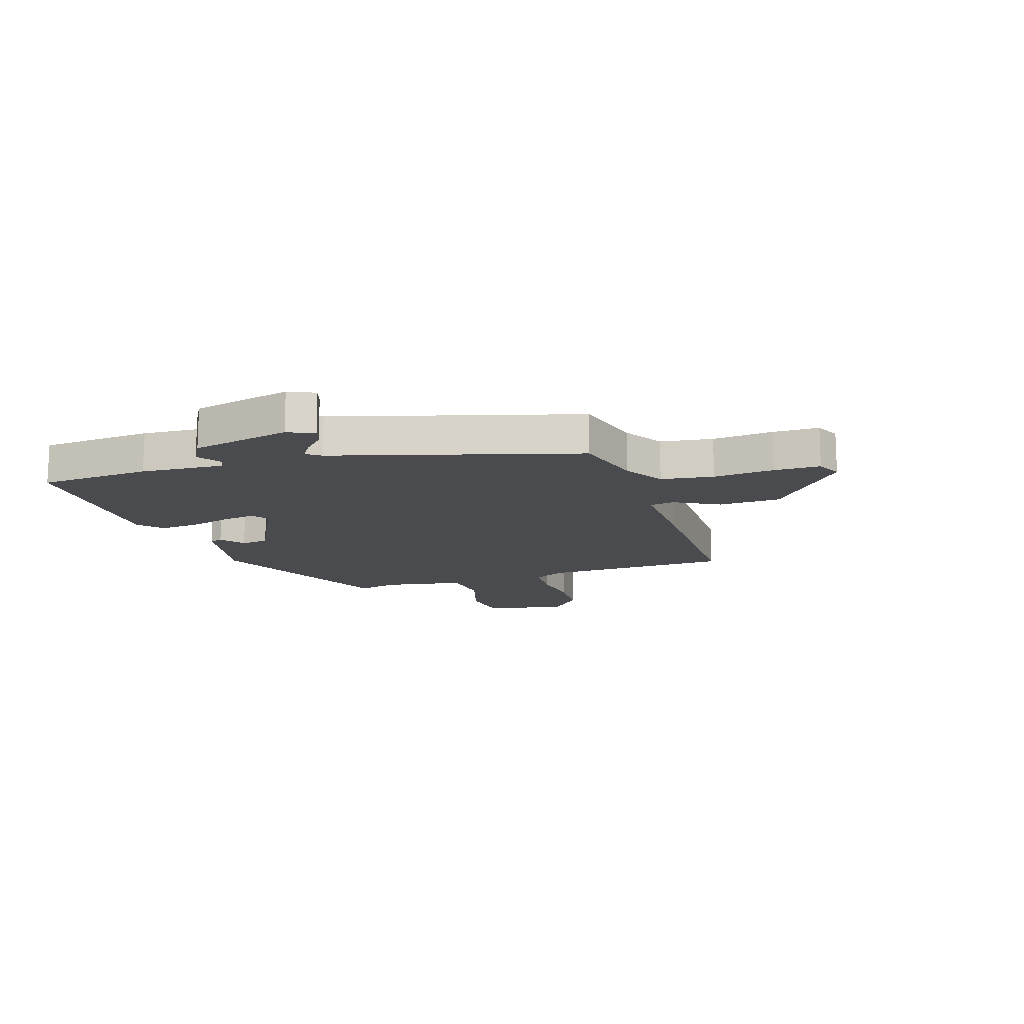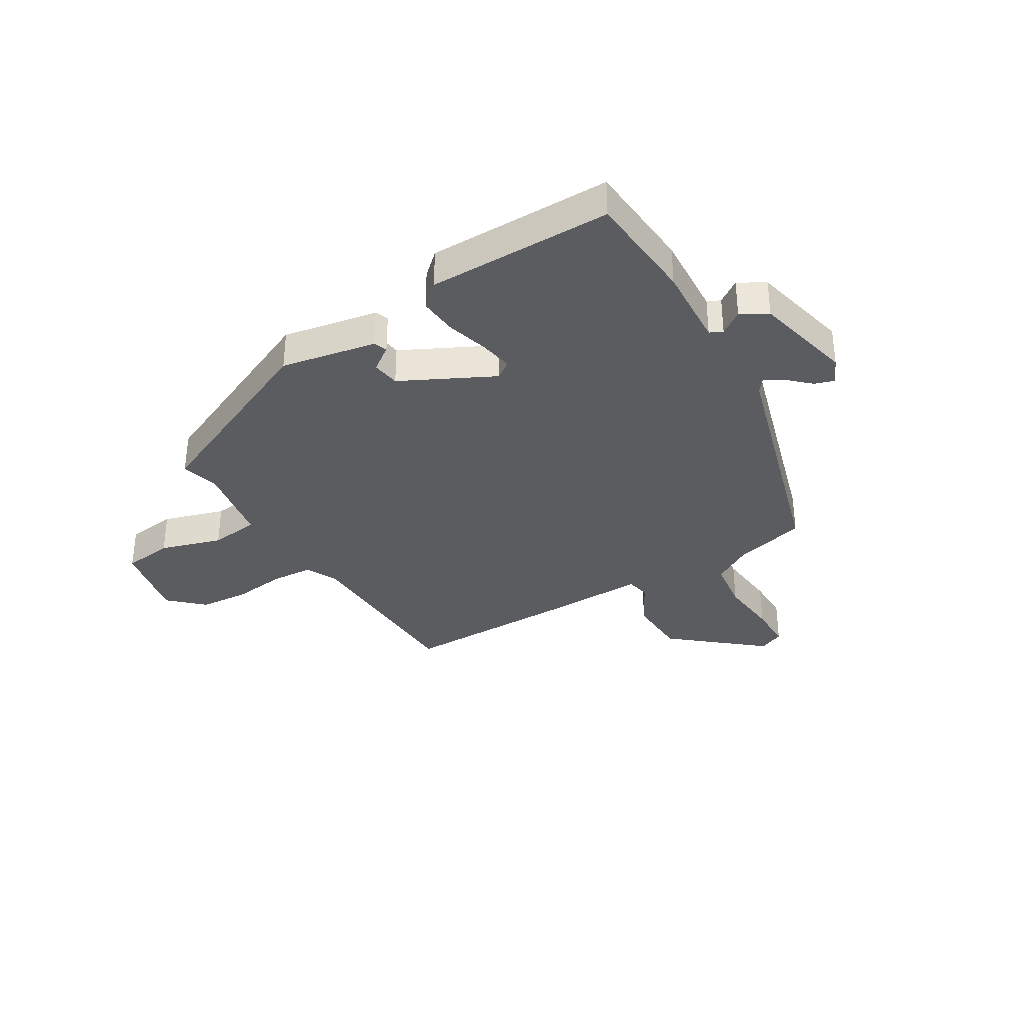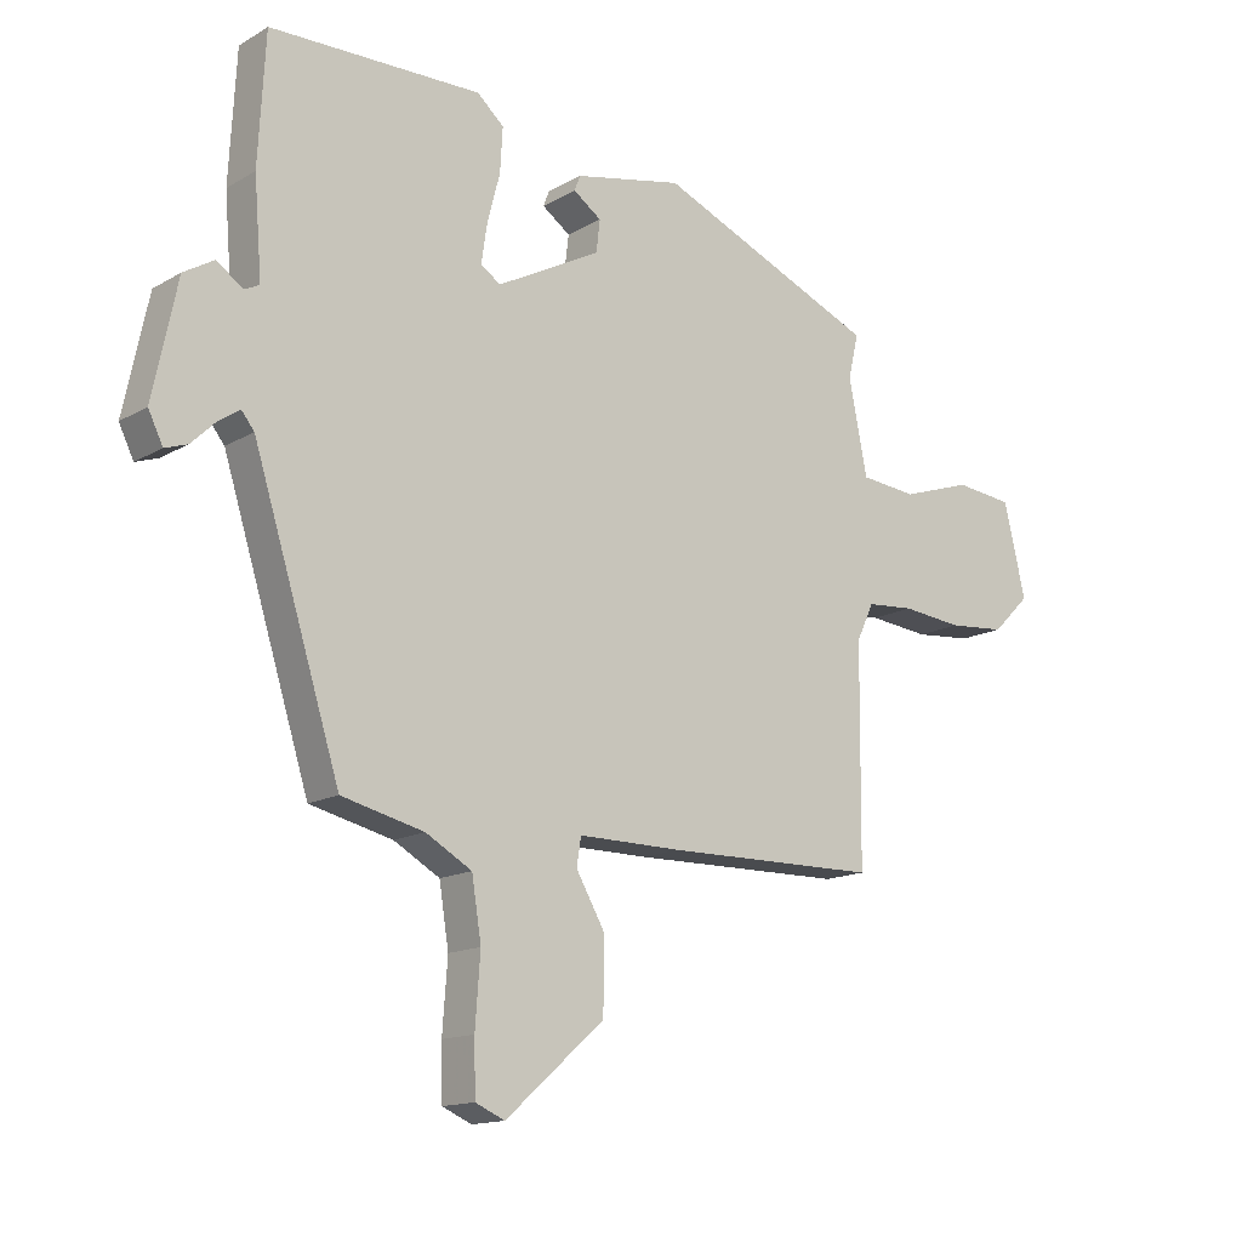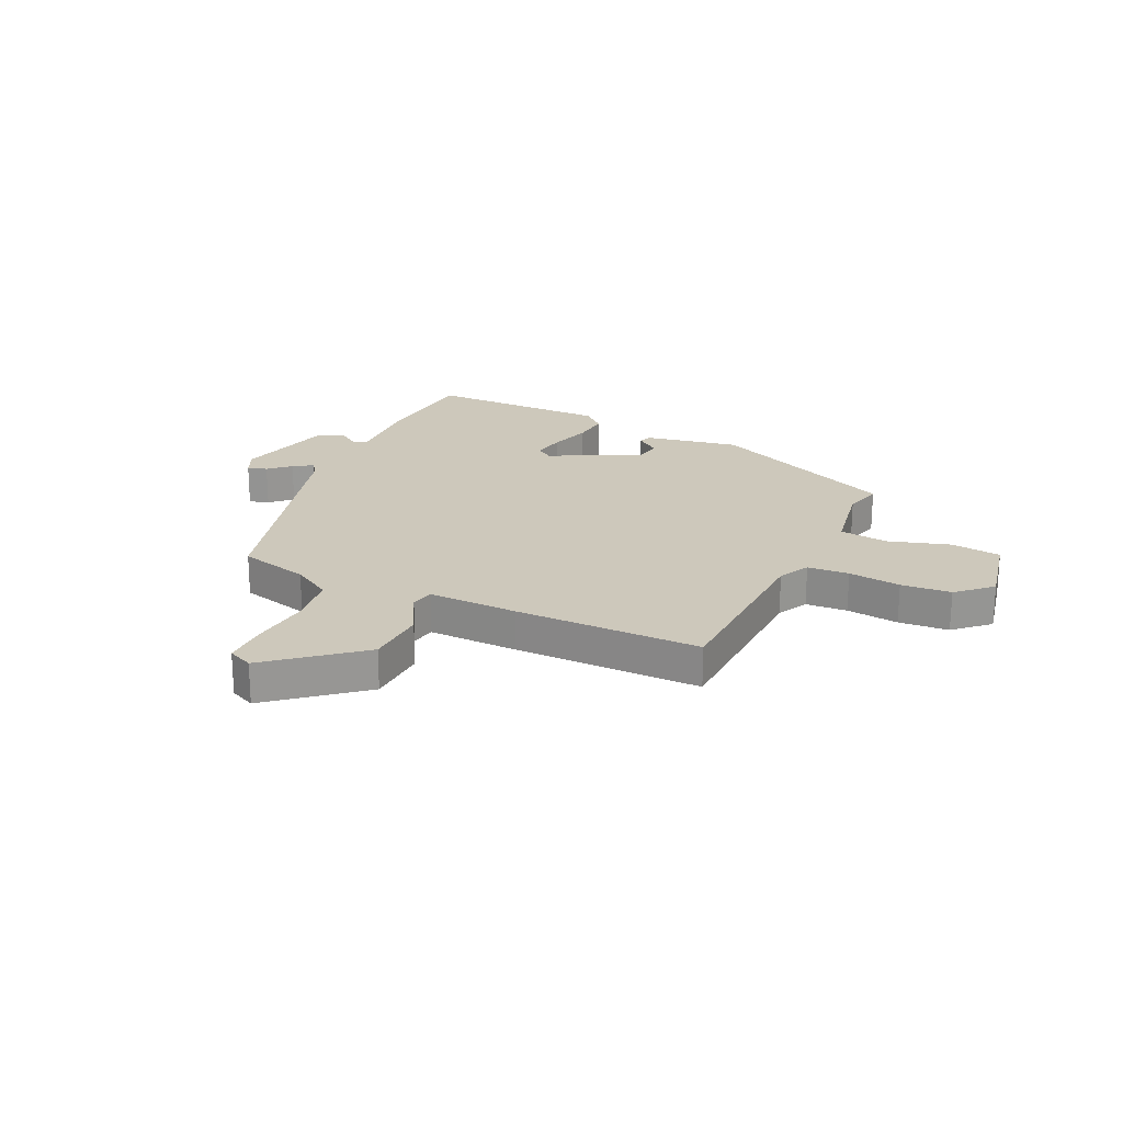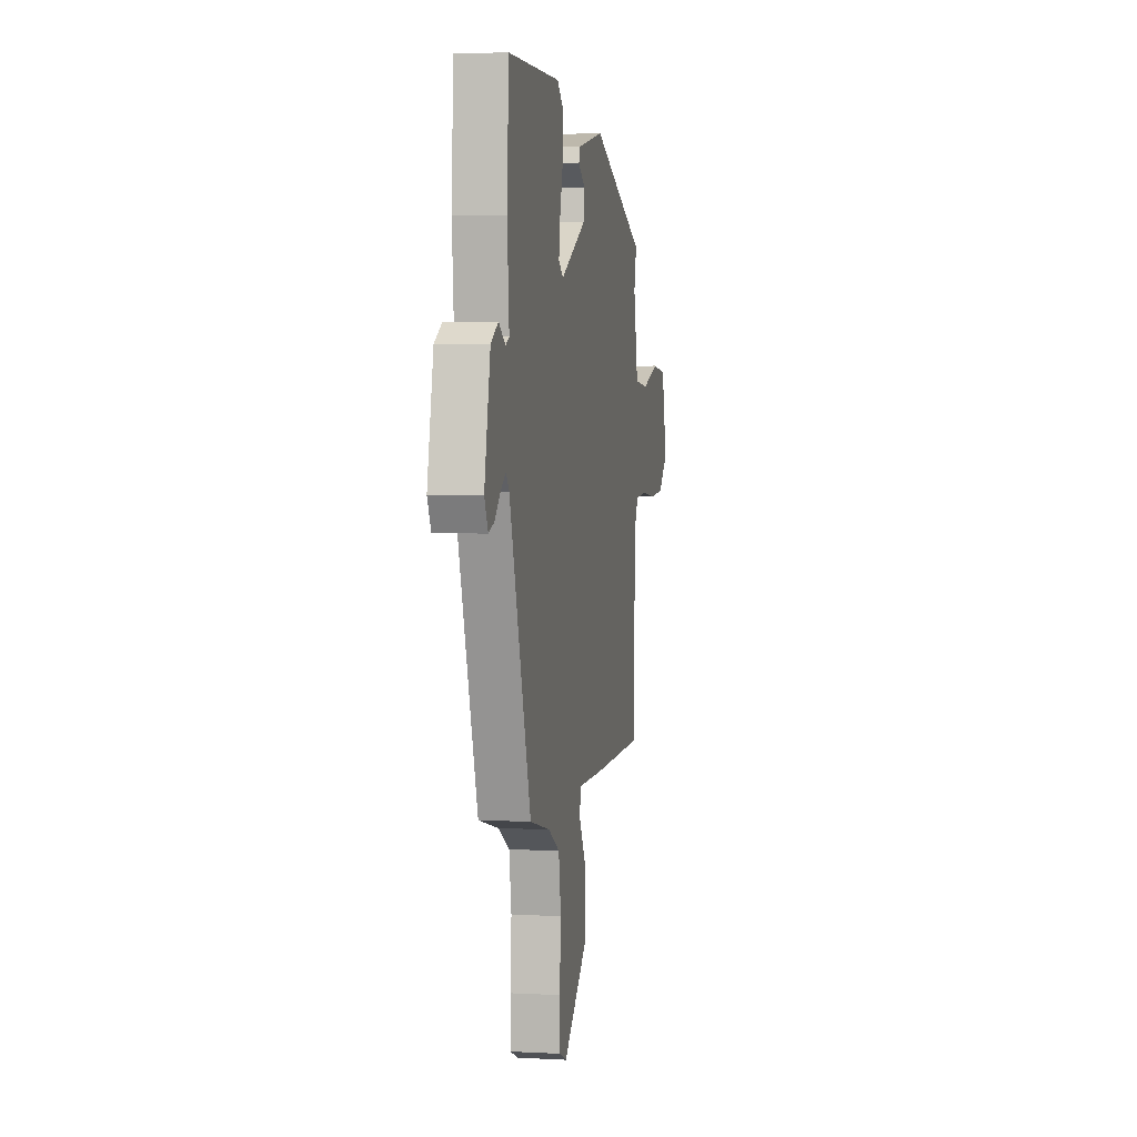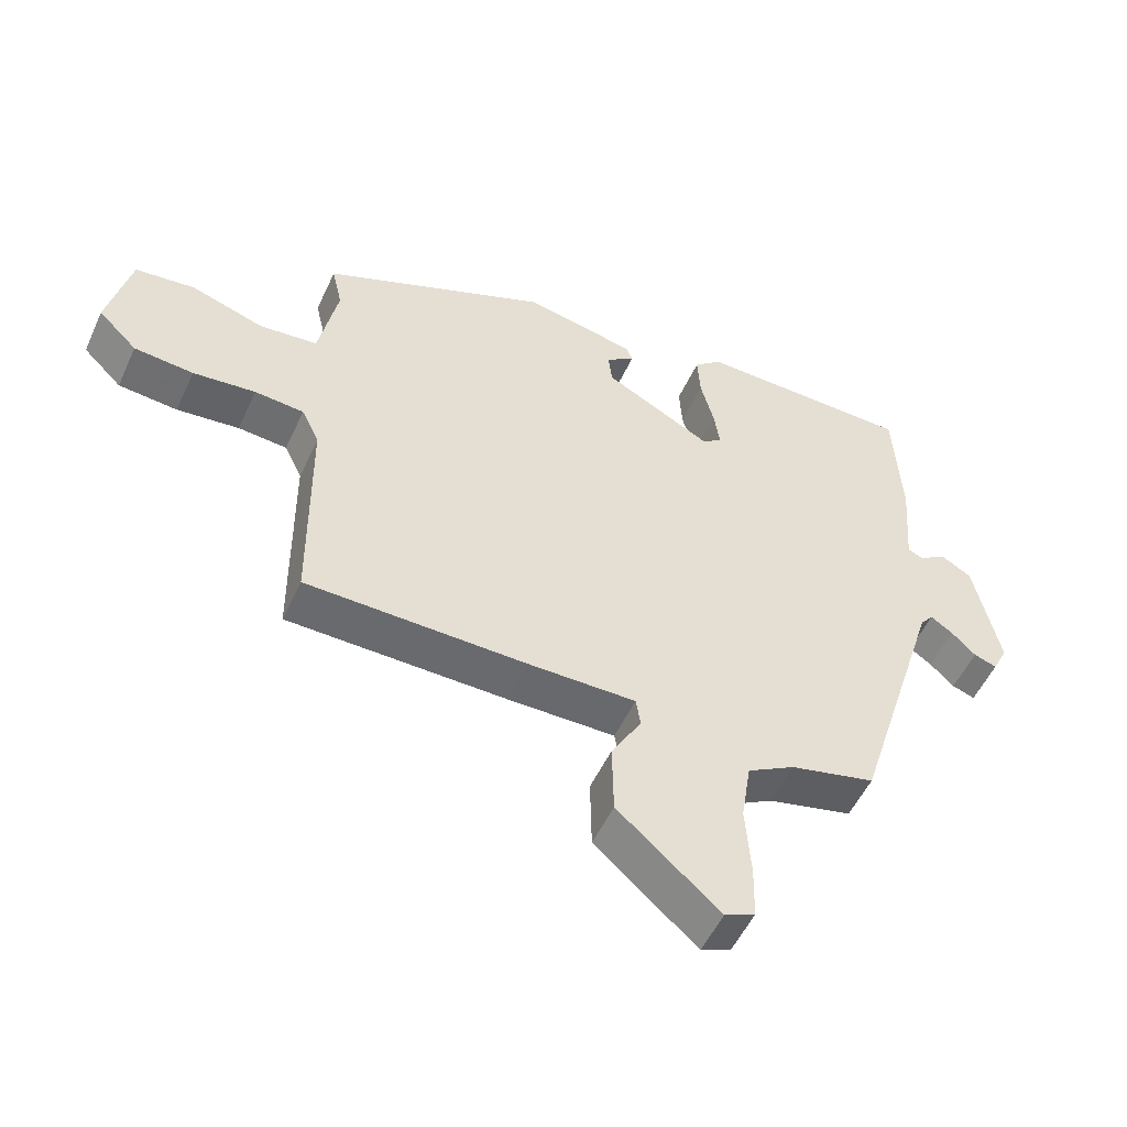
<metadata>
{"format":"obj","ext":"obj","renderer":"f3d","projection":"perspective","resolution":1024,"background":"white","views":[{"elev":-14.3,"azim":109.1,"up":"+Y"},{"elev":-34.3,"azim":32.2,"up":"+Y"},{"elev":-14.5,"azim":141.1,"up":"+Z"},{"elev":22.0,"azim":-153.6,"up":"+Y"},{"elev":3.6,"azim":100.3,"up":"+Z"},{"elev":-52.9,"azim":-24.4,"up":"+Z"}]}
</metadata>
<code>
v -0.513 0.07 0.335
v -0.166 0.07 0.483
v 0.004 0.07 0.448
v 0.013 0.07 0.424
v -0.031 0.07 0.393
v -0.025 0.07 0.343
v 0.138 0.07 0.257
v 0.169 0.07 0.278
v 0.16 0.07 0.338
v 0.14 0.07 0.415
v 0.136 0.07 0.484
v 0.178 0.07 0.521
v 0.508 0.07 0.516
v 0.519 0.07 0.316
v 0.507 0.07 0.167
v 0.53 0.07 0.156
v 0.572 0.07 0.184
v 0.619 0.07 0.156
v 0.657 0.07 -0.024
v 0.634 0.07 -0.071
v 0.599 0.07 -0.059
v 0.562 0.07 -0.023
v 0.528 0.07 0
v 0.508 0.07 -0.025
v 0.372 0.07 -0.46
v 0.243 0.07 -0.491
v 0.171 0.07 -0.532
v 0.156 0.07 -0.626
v 0.164 0.07 -0.735
v 0.162 0.07 -0.818
v 0.116 0.07 -0.838
v -0.039 0.07 -0.702
v -0.041 0.07 -0.591
v 0.005 0.07 -0.511
v -0.002 0.07 -0.467
v -0.165 0.07 -0.468
v -0.501 0.07 -0.463
v -0.504 0.07 -0.127
v -0.531 0.07 -0.07
v -0.606 0.07 -0.064
v -0.701 0.07 -0.074
v -0.791 0.07 -0.066
v -0.85 0.07 -0.008
v -0.816 0.07 0.137
v -0.725 0.07 0.147
v -0.615 0.07 0.111
v -0.526 0.07 0.12
v -0.497 0.07 0.265
v -0.513 0 0.335
v -0.166 0 0.483
v 0.004 0 0.448
v 0.013 0 0.424
v -0.031 0 0.393
v -0.025 0 0.343
v 0.138 0 0.257
v 0.169 0 0.278
v 0.16 0 0.338
v 0.14 0 0.415
v 0.136 0 0.484
v 0.178 0 0.521
v 0.508 0 0.516
v 0.519 0 0.316
v 0.507 0 0.167
v 0.53 0 0.156
v 0.572 0 0.184
v 0.619 0 0.156
v 0.657 0 -0.024
v 0.634 0 -0.071
v 0.599 0 -0.059
v 0.562 0 -0.023
v 0.528 0 0
v 0.508 0 -0.025
v 0.372 0 -0.46
v 0.243 0 -0.491
v 0.171 0 -0.532
v 0.156 0 -0.626
v 0.164 0 -0.735
v 0.162 0 -0.818
v 0.116 0 -0.838
v -0.039 0 -0.702
v -0.041 0 -0.591
v 0.005 0 -0.511
v -0.002 0 -0.467
v -0.165 0 -0.468
v -0.501 0 -0.463
v -0.504 0 -0.127
v -0.531 0 -0.07
v -0.606 0 -0.064
v -0.701 0 -0.074
v -0.791 0 -0.066
v -0.85 0 -0.008
v -0.816 0 0.137
v -0.725 0 0.147
v -0.615 0 0.111
v -0.526 0 0.12
v -0.497 0 0.265
f 44 45 46
f 43 44 46
f 42 43 46
f 41 42 46
f 40 41 46
f 39 40 46 47
f 38 39 47 48
f 37 38 48
f 36 37 48
f 35 36 48
f 32 33 34
f 31 32 34
f 30 31 34
f 29 30 34
f 28 29 34
f 27 28 34 35
f 48 1 2
f 35 48 2
f 27 35 2
f 26 27 2
f 20 21 22
f 19 20 22
f 18 19 22
f 17 18 22
f 16 17 22
f 15 16 22 23
f 13 14 15
f 12 13 15
f 11 12 15
f 10 11 15
f 9 10 15
f 15 23 24
f 9 15 24
f 8 9 24
f 2 3 4 5
f 2 5 6
f 26 2 6
f 24 25 26
f 8 24 26
f 7 8 26
f 6 7 26
f 94 93 92
f 94 92 91
f 94 91 90
f 94 90 89
f 94 89 88
f 95 94 88 87
f 96 95 87 86
f 96 86 85
f 96 85 84
f 96 84 83
f 82 81 80
f 82 80 79
f 82 79 78
f 82 78 77
f 82 77 76
f 83 82 76 75
f 50 49 96
f 50 96 83
f 50 83 75
f 50 75 74
f 70 69 68
f 70 68 67
f 70 67 66
f 70 66 65
f 70 65 64
f 71 70 64 63
f 63 62 61
f 63 61 60
f 63 60 59
f 63 59 58
f 63 58 57
f 72 71 63
f 72 63 57
f 72 57 56
f 53 52 51 50
f 54 53 50
f 54 50 74
f 74 73 72
f 74 72 56
f 74 56 55
f 74 55 54
f 1 49 50 2
f 2 50 51 3
f 3 51 52 4
f 4 52 53 5
f 5 53 54 6
f 6 54 55 7
f 7 55 56 8
f 8 56 57 9
f 9 57 58 10
f 10 58 59 11
f 11 59 60 12
f 12 60 61 13
f 13 61 62 14
f 14 62 63 15
f 15 63 64 16
f 16 64 65 17
f 17 65 66 18
f 18 66 67 19
f 19 67 68 20
f 20 68 69 21
f 21 69 70 22
f 22 70 71 23
f 23 71 72 24
f 24 72 73 25
f 25 73 74 26
f 26 74 75 27
f 27 75 76 28
f 28 76 77 29
f 29 77 78 30
f 30 78 79 31
f 31 79 80 32
f 32 80 81 33
f 33 81 82 34
f 34 82 83 35
f 35 83 84 36
f 36 84 85 37
f 37 85 86 38
f 38 86 87 39
f 39 87 88 40
f 40 88 89 41
f 41 89 90 42
f 42 90 91 43
f 43 91 92 44
f 44 92 93 45
f 45 93 94 46
f 46 94 95 47
f 47 95 96 48
f 48 96 49 1

</code>
